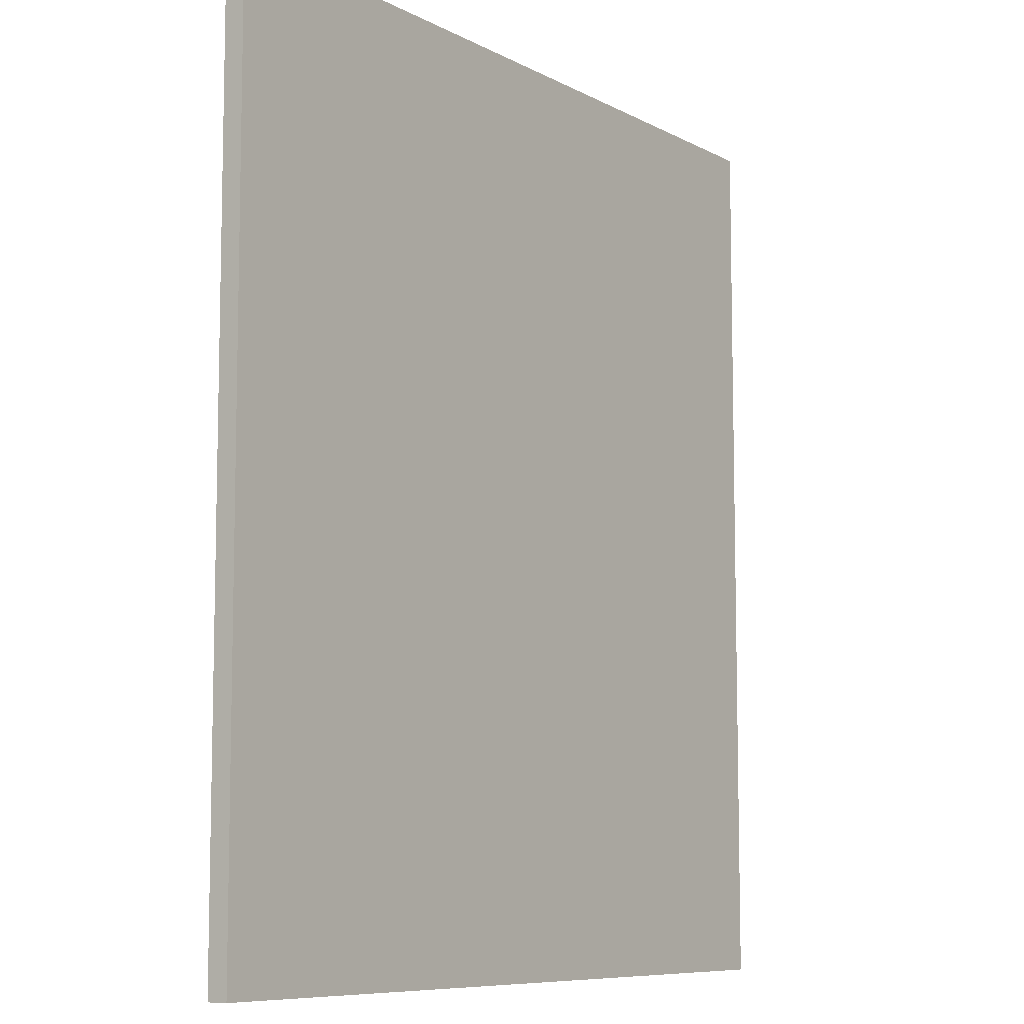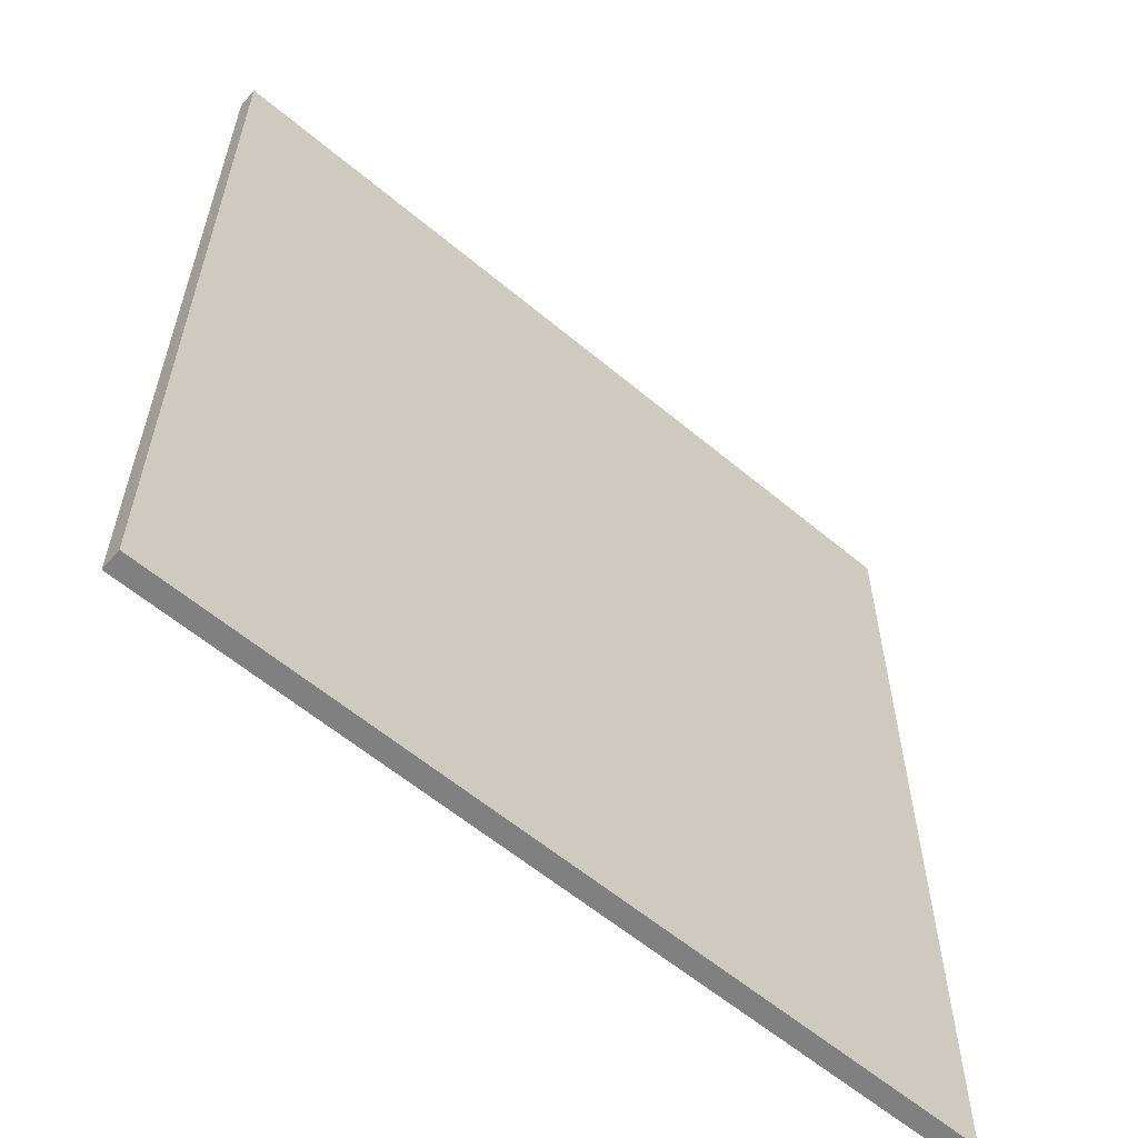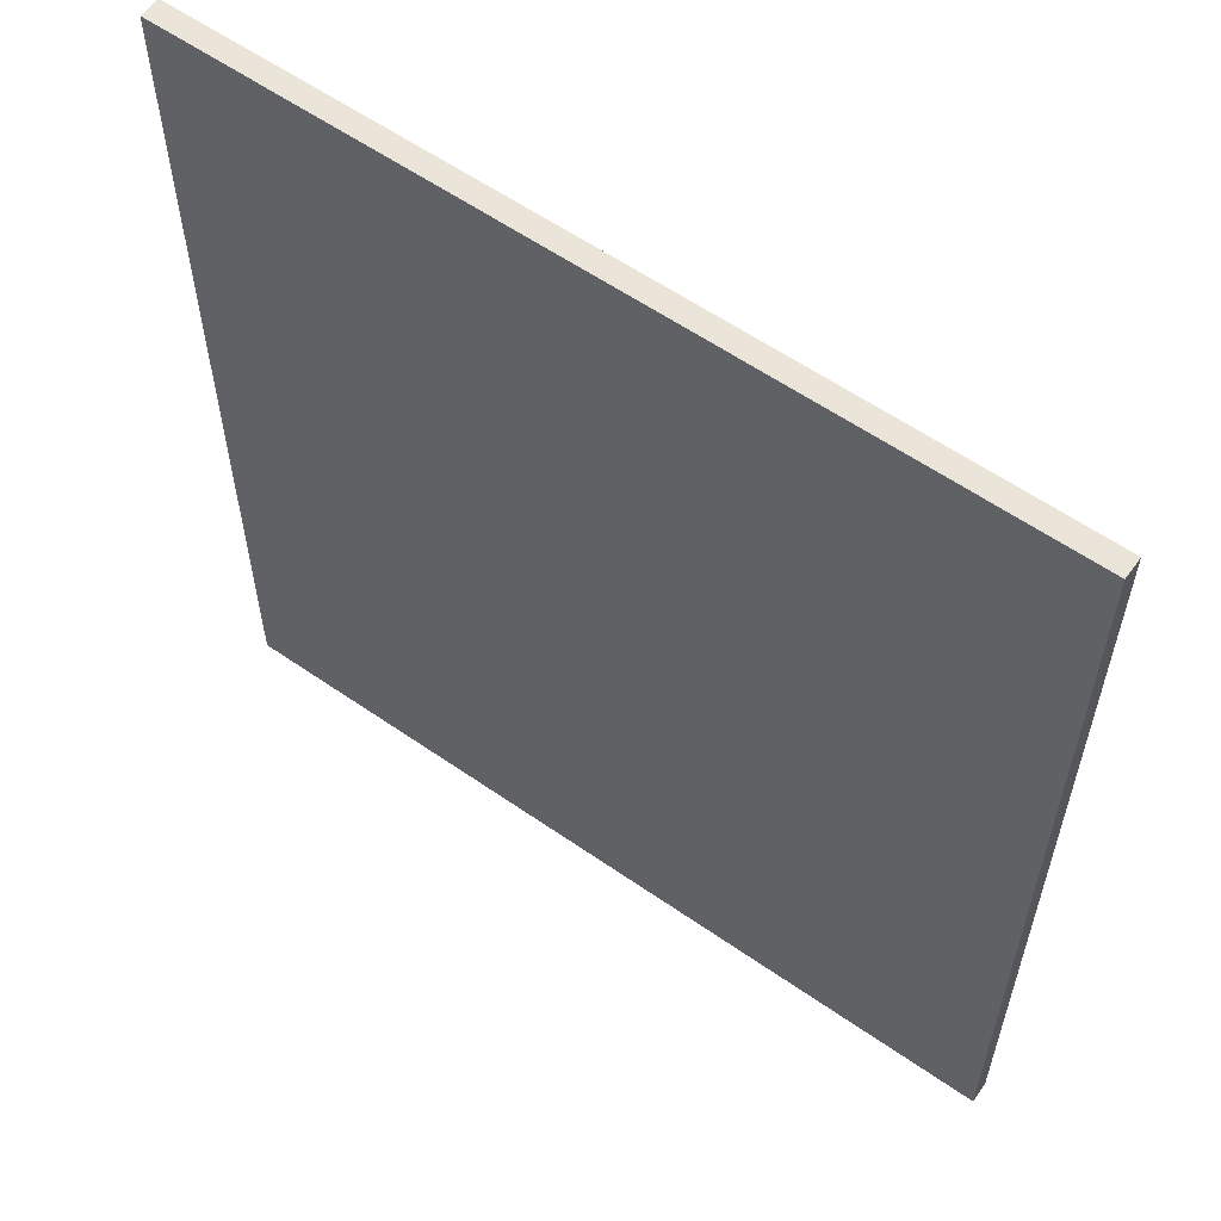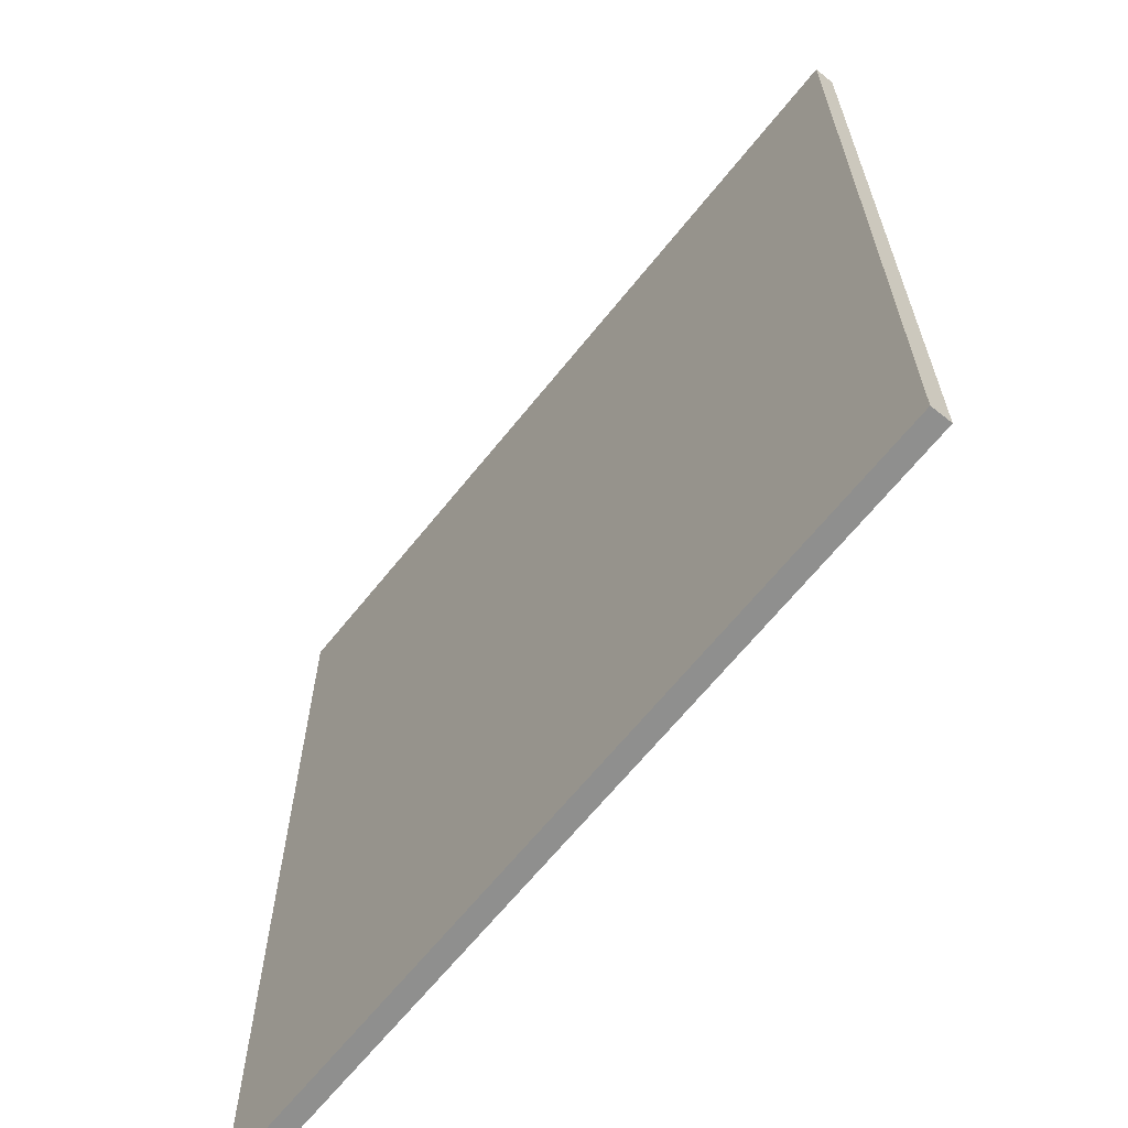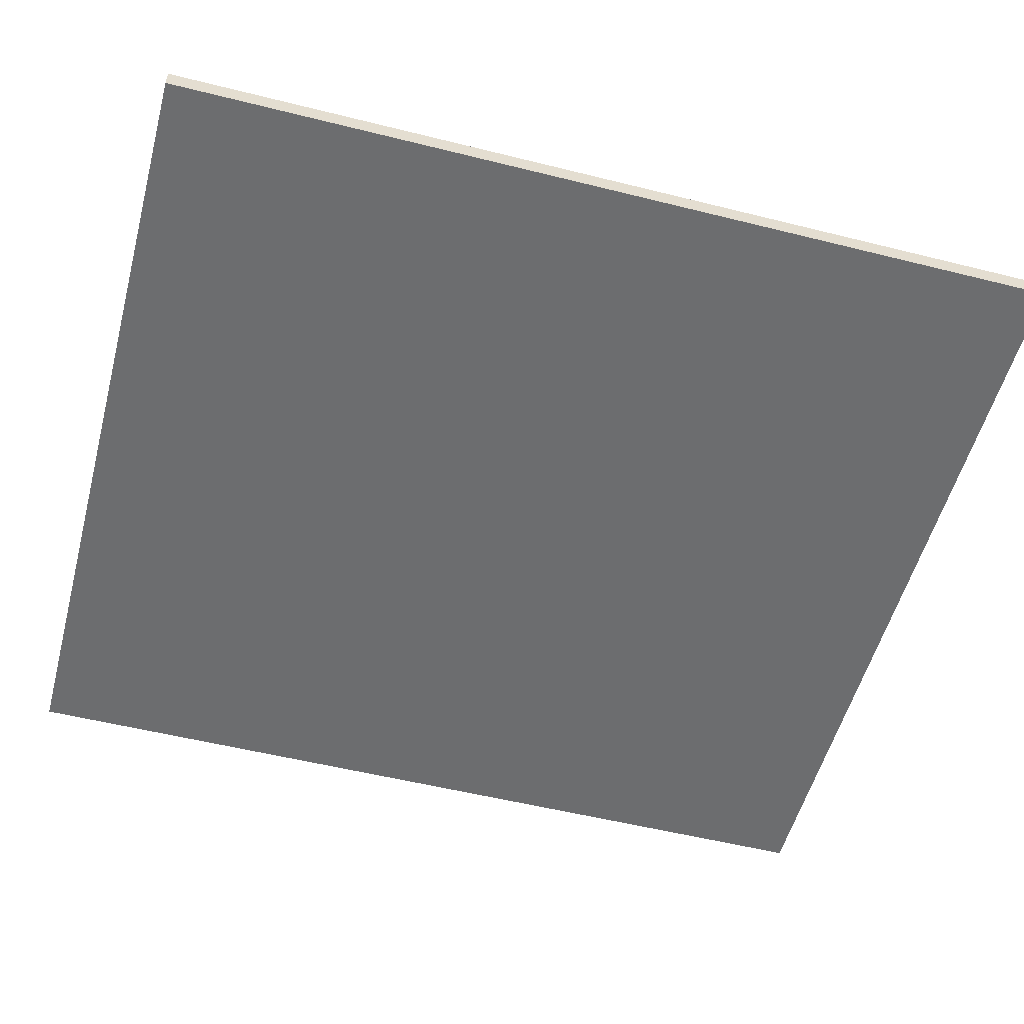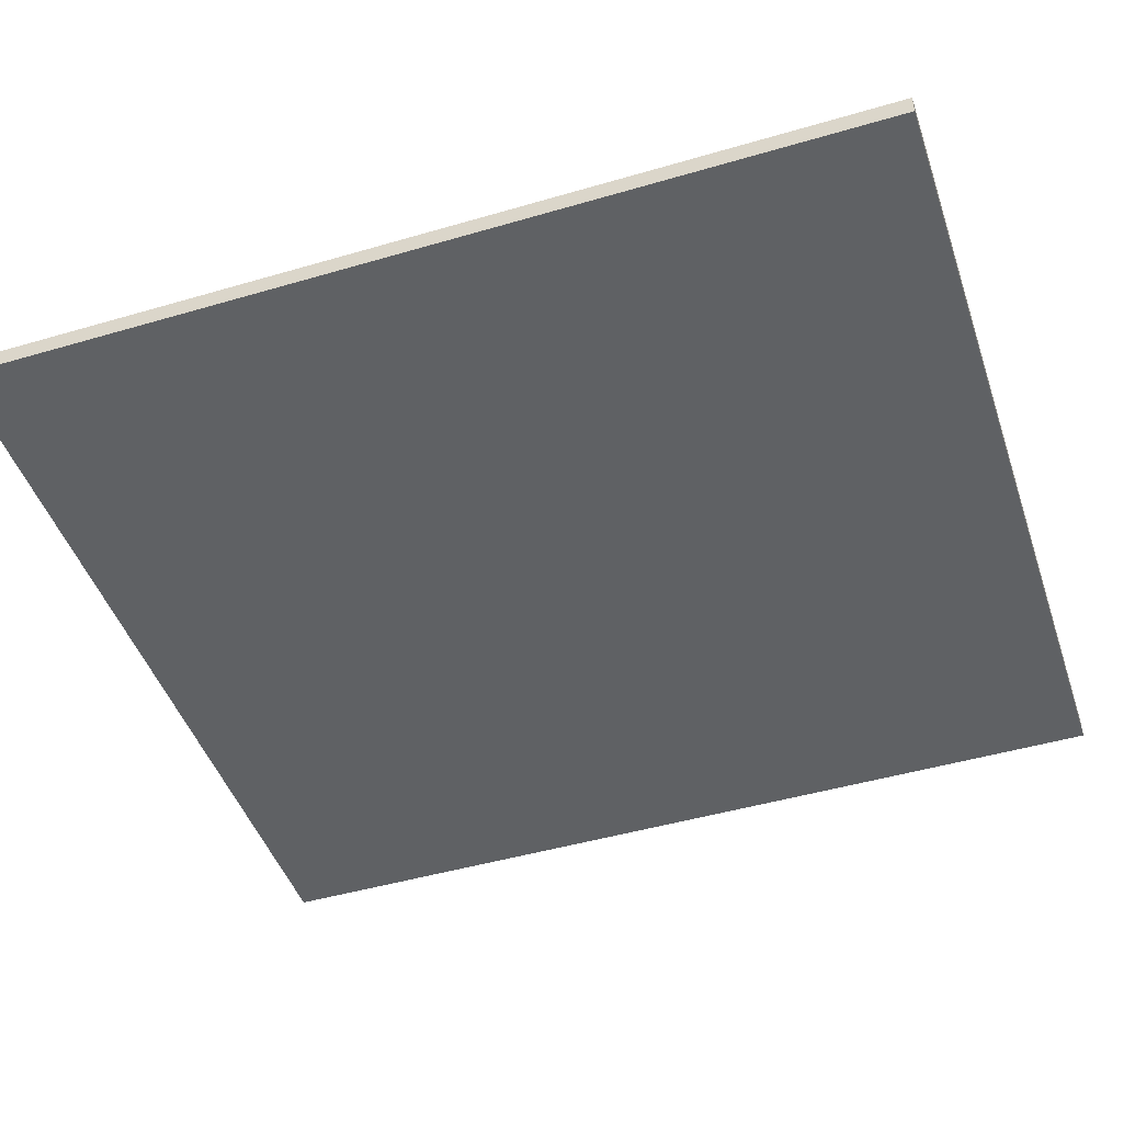
<metadata>
{"format":"obj","ext":"obj","renderer":"f3d","projection":"perspective","resolution":1024,"background":"white","views":[{"elev":-8.4,"azim":-54.5,"up":"+Y"},{"elev":-60.0,"azim":139.4,"up":"+Y"},{"elev":59.0,"azim":-144.4,"up":"+Y"},{"elev":-65.1,"azim":51.4,"up":"+Y"},{"elev":-53.9,"azim":-104.9,"up":"+Z"},{"elev":-46.4,"azim":108.5,"up":"+Z"}]}
</metadata>
<code>
v 0.499 0.0535 0.0025
v -0.499 0.0535 0.0025
v -0.499 1.148 0.0025
v 0.499 1.148 0.0025
v -0.499 0.0535 0.0275
v 0.499 0.0535 0.0275
v 0.499 1.148 0.0275
v -0.499 1.148 0.0275
f 5 6 7
f 7 8 5
f 1 2 3
f 3 4 1
f 4 3 8
f 8 7 4
f 2 1 6
f 6 5 2
f 5 8 3
f 3 2 5
f 7 6 1
f 1 4 7

</code>
